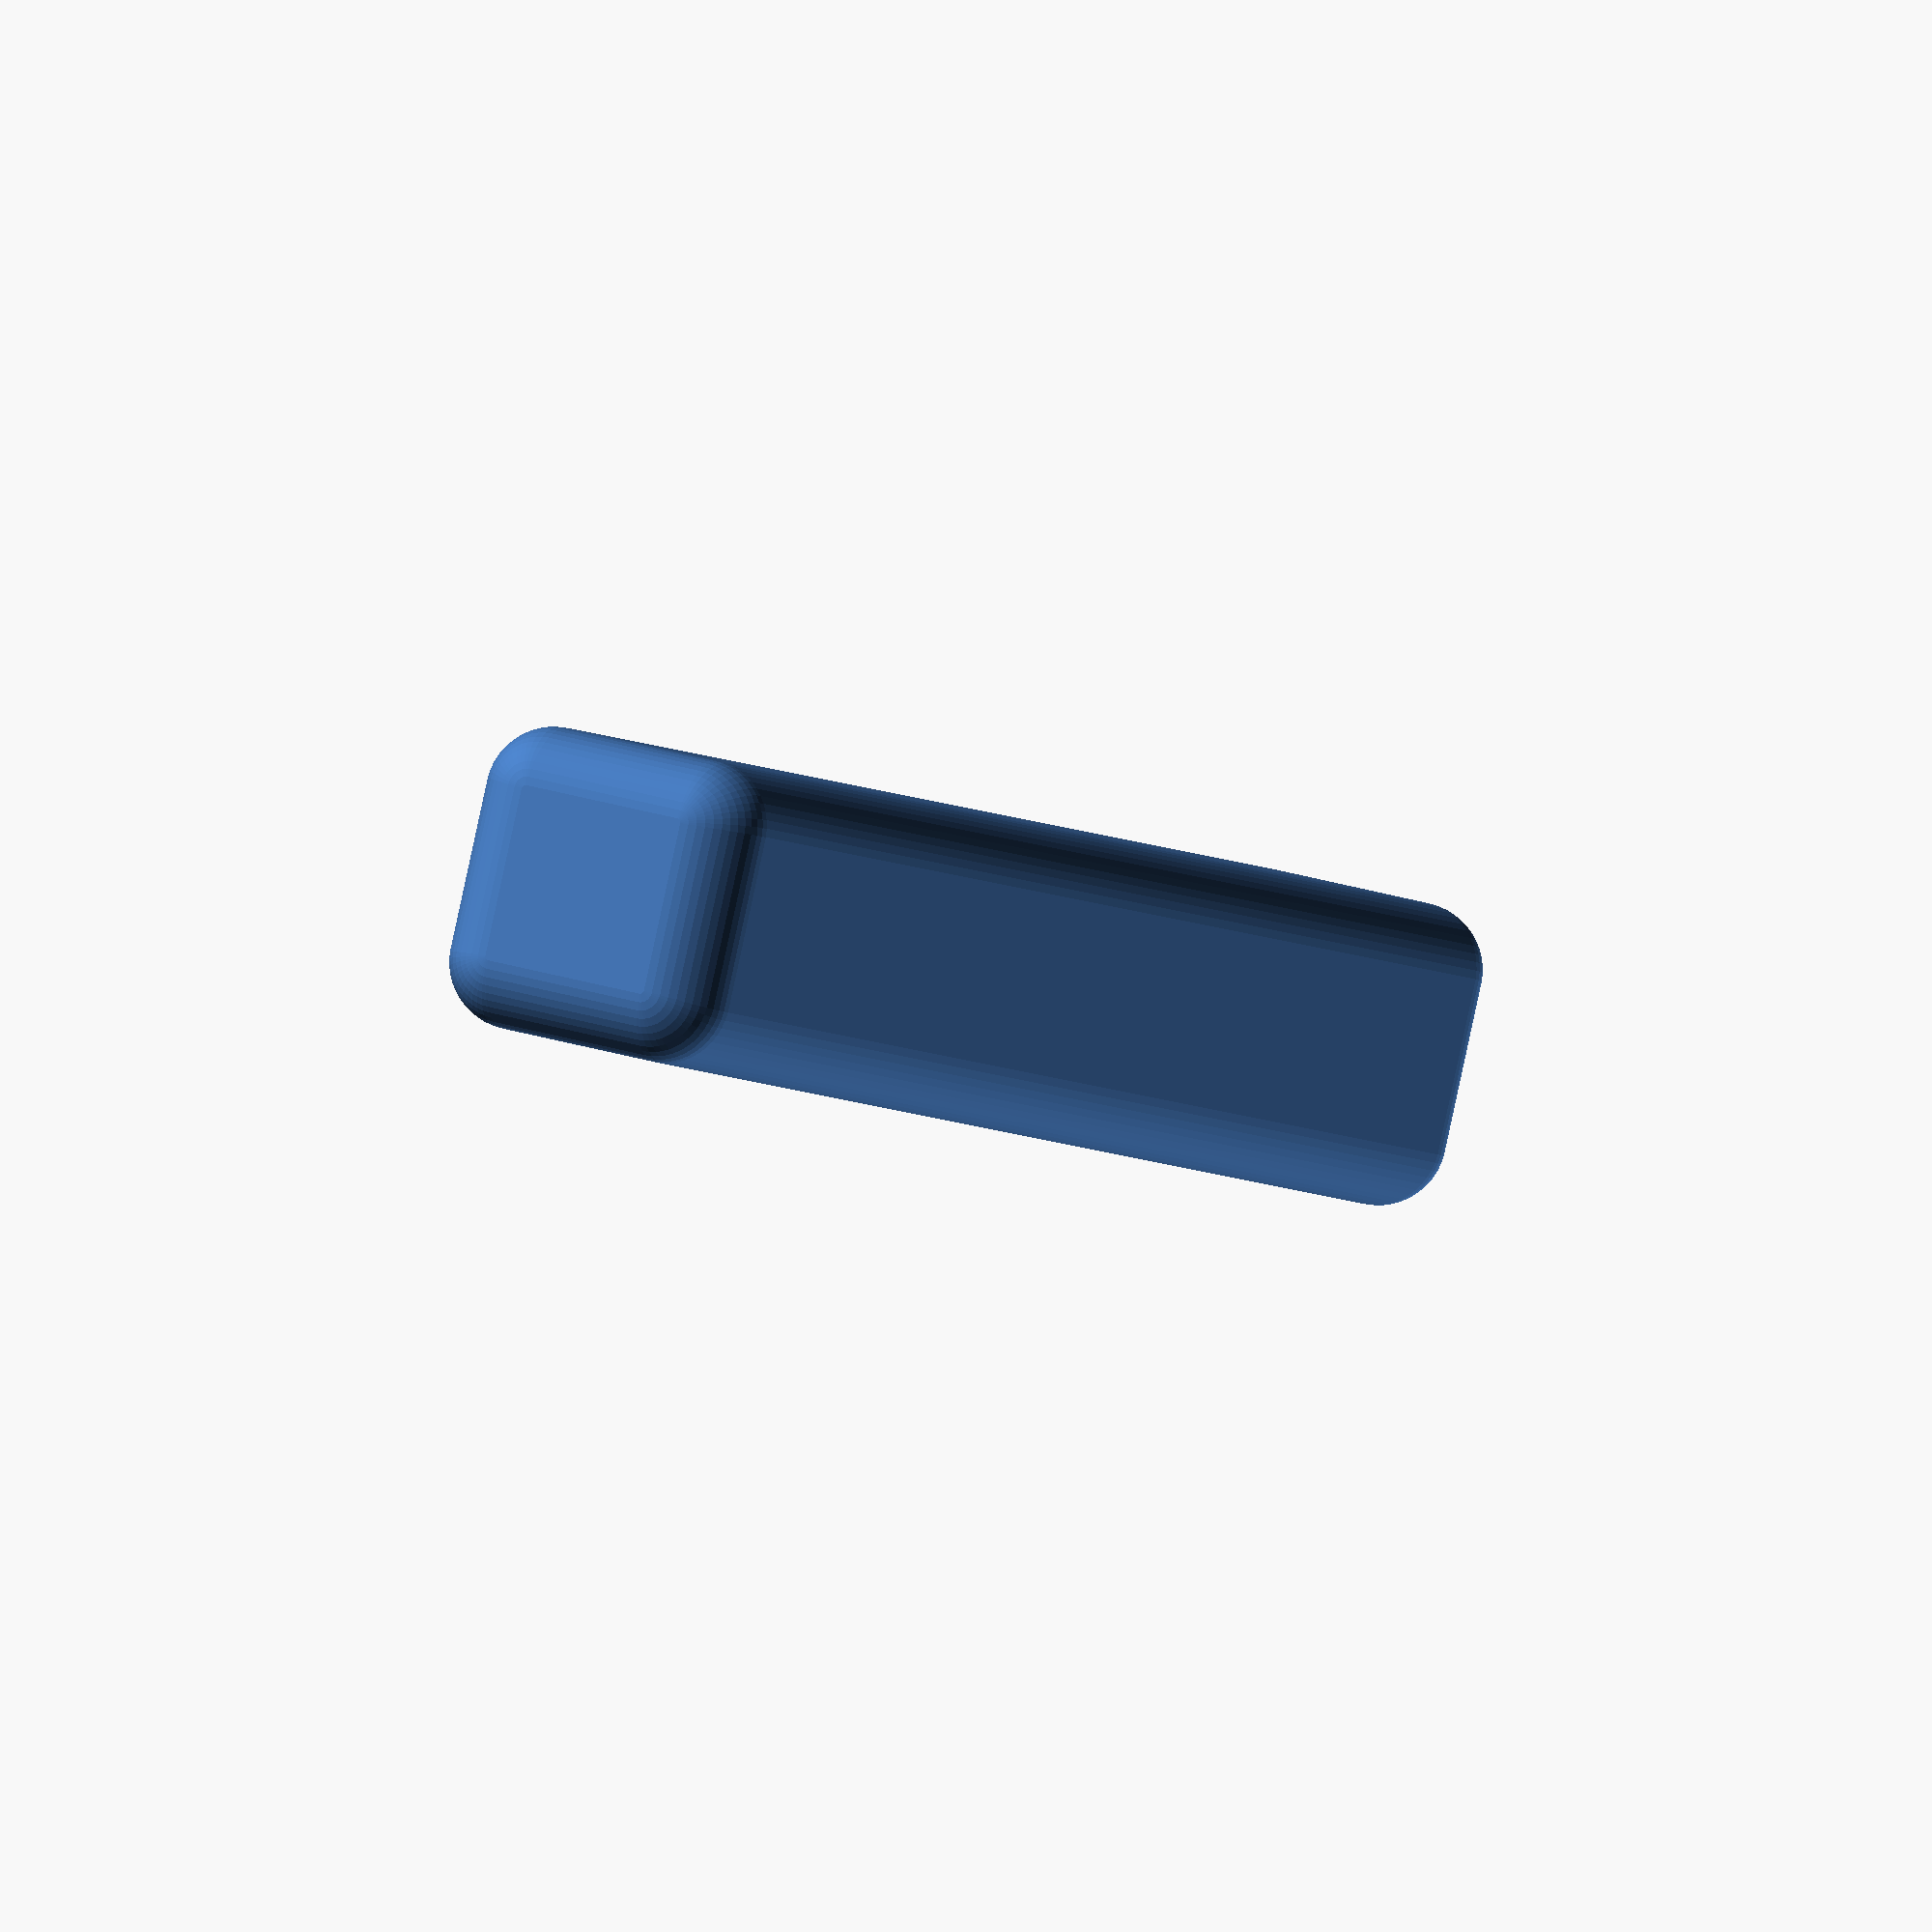
<openscad>
/* hw-504_stick.scad
 *
 *    OpenSCAD script to generate an model for the HW-504 joystick handle 
 *
y
 *    Copyright 2018 Don Haig (time4tux at gmail dot com)
 *
 *    GNU GPLv3 (See LICENSE for details) 
 *
 */

$fn = 50;

module mechanism() {
    c_w = 15.6; // Cube Width
    c_h = 13.0; // Cube height
    translate([-c_w/2, -c_w/2, 0]) color("silver")cube([c_w, c_w, c_h]);

    p_w = 9.5;  // Potentiometer Width
    p_h = 12.8; // Potentiometer Height
    p_d = 2.8;  // Potentiometer depth
    translate([-p_w/2, -c_w/2-p_d, 0]) color("black")cube([p_w, p_d, p_h]);
    translate([-c_w/2-p_d, p_w/2, 0])rotate([0, 0, -90]) color("black")cube([p_w, p_d, p_h]);

    s_w = 11;  // Switch Width
    s_h = 5.8; // Switch Height
    s_d = 5.6;  // Switch depth
    translate([-s_w/2, +c_w/2, 0]) color("grey")cube([s_w, s_d, s_h]);

    stick_w = 3.8;
    stick_d = 3.0;
    stick_h = 6.0;
    translate([-stick_w/2, -stick_d/2, c_h]) color("yellow")cube([stick_w, stick_d, stick_h]);
}


module handle(h_r, h_l) {

    r = 2;

    module recess() {
        stick_w = 4.0;
        stick_d = 3.2;
        stick_h = 6.4;
        translate([-stick_w/2, -stick_d/2, -0.2]) color("yellow")cube([stick_w, stick_d, stick_h]);
    }


    module block() {
        translate([-h_r/2, -h_r/2, r])
        minkowski() {
            cube([h_r, h_r, h_l]);
            sphere(r=r);
            }
    }

    difference() {
        block();
        recess();
    }

}

rotate([90, 0, 0,]) handle(h_r=5.0, h_l=50);


</openscad>
<views>
elev=155.3 azim=297.0 roll=242.2 proj=o view=wireframe
</views>
